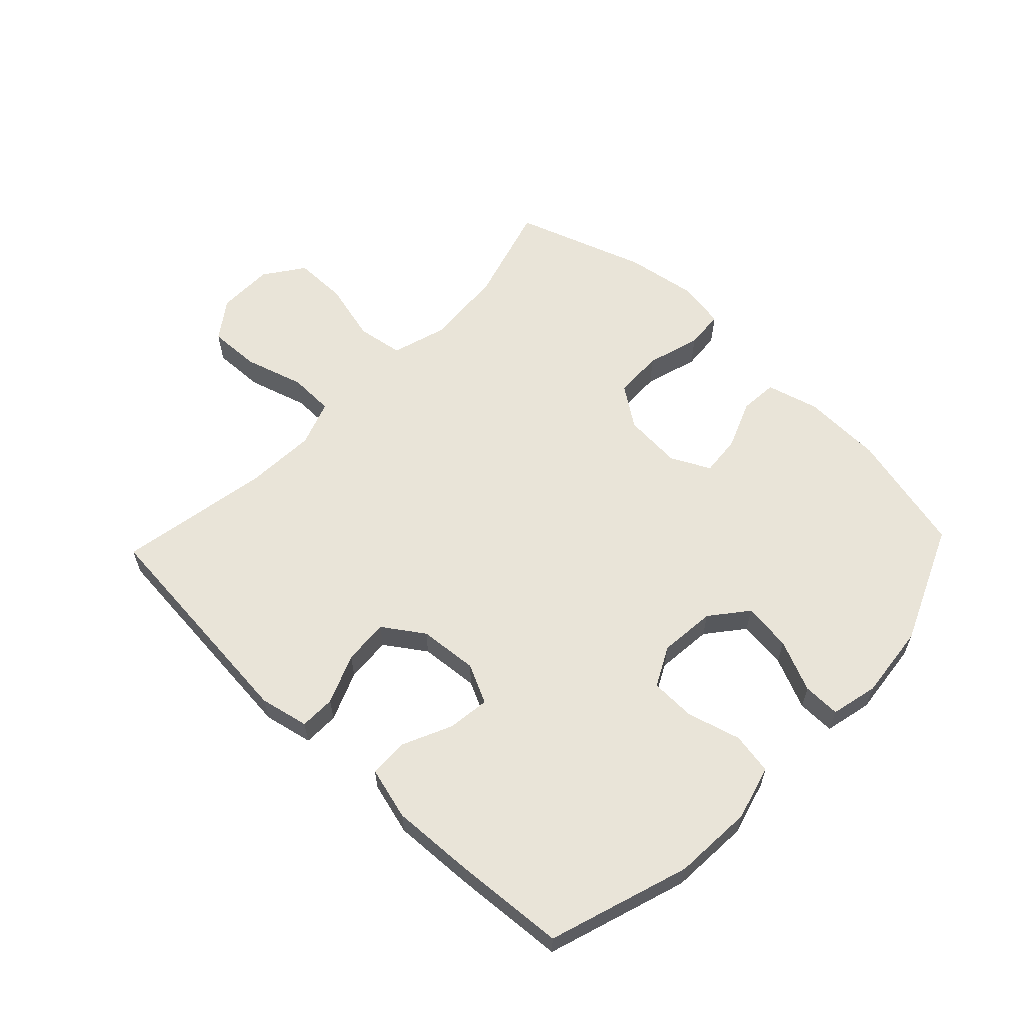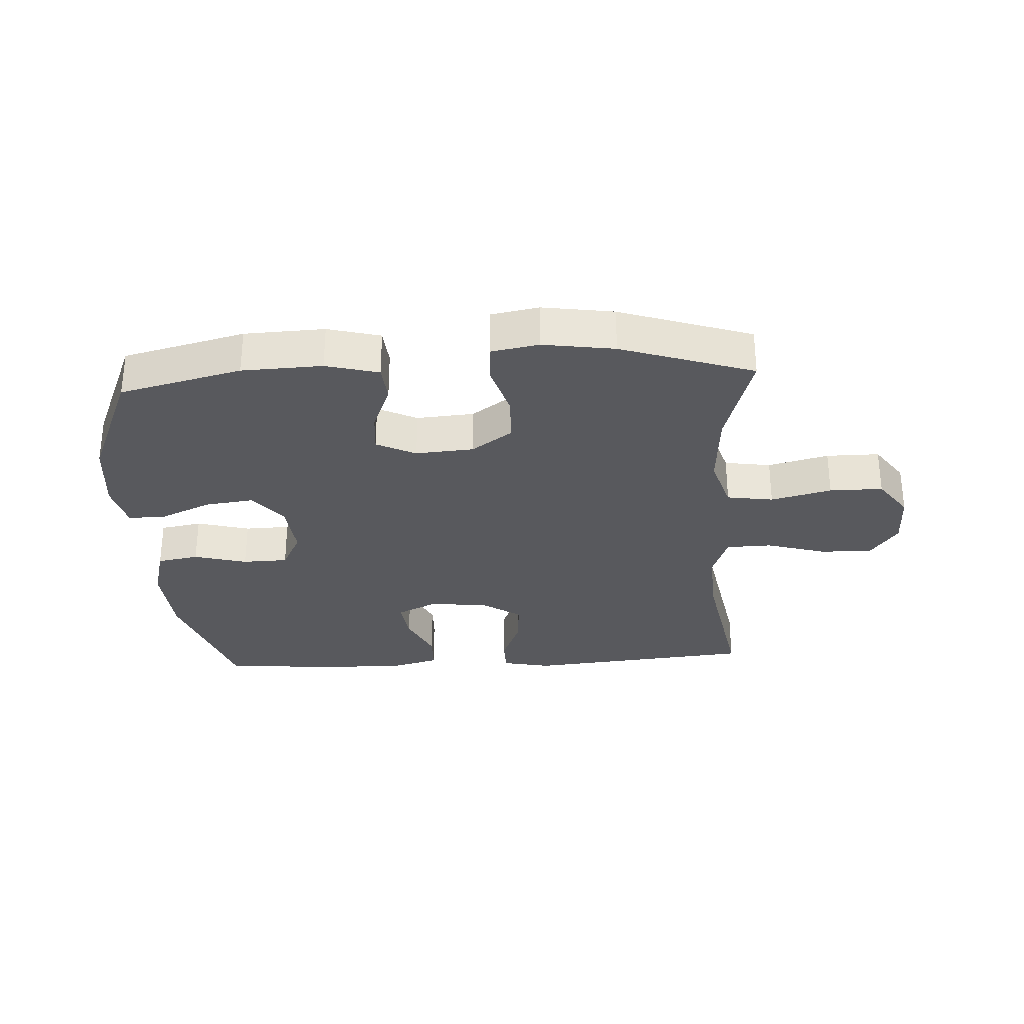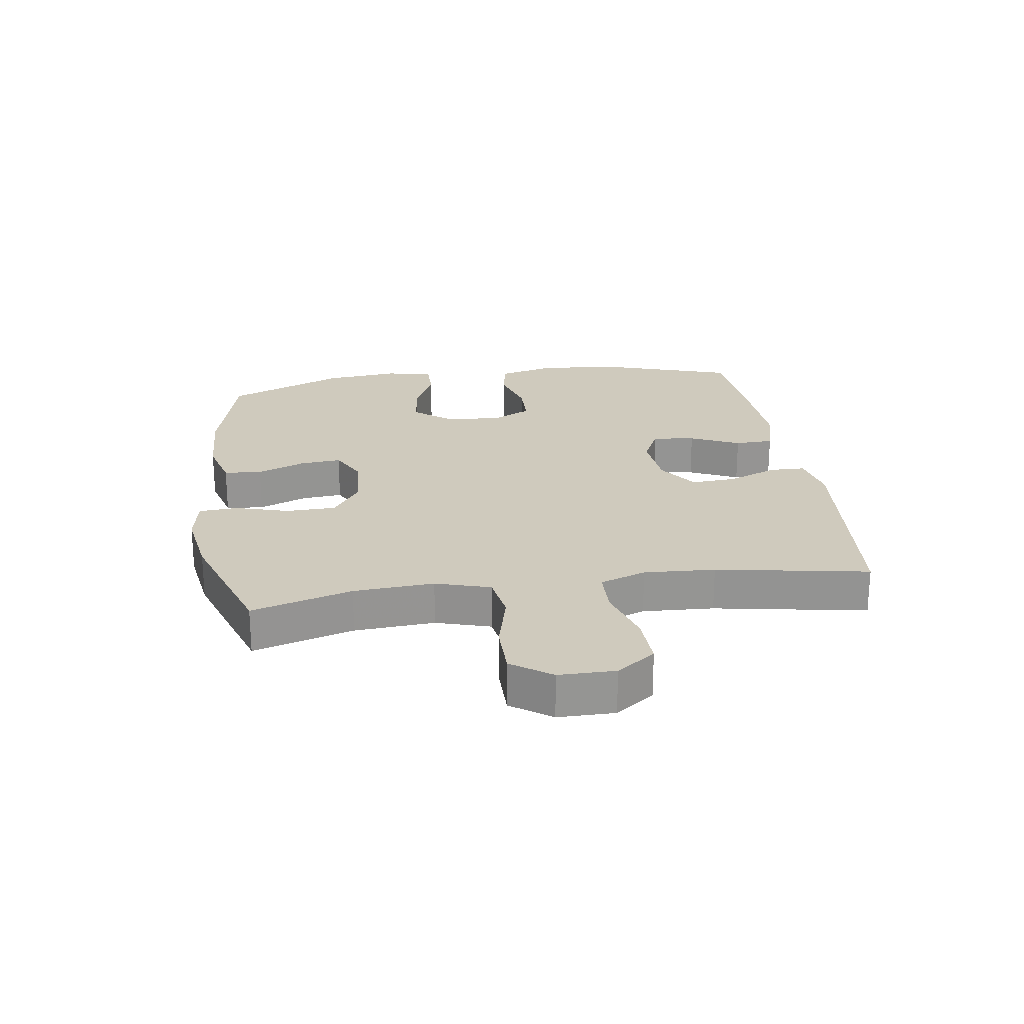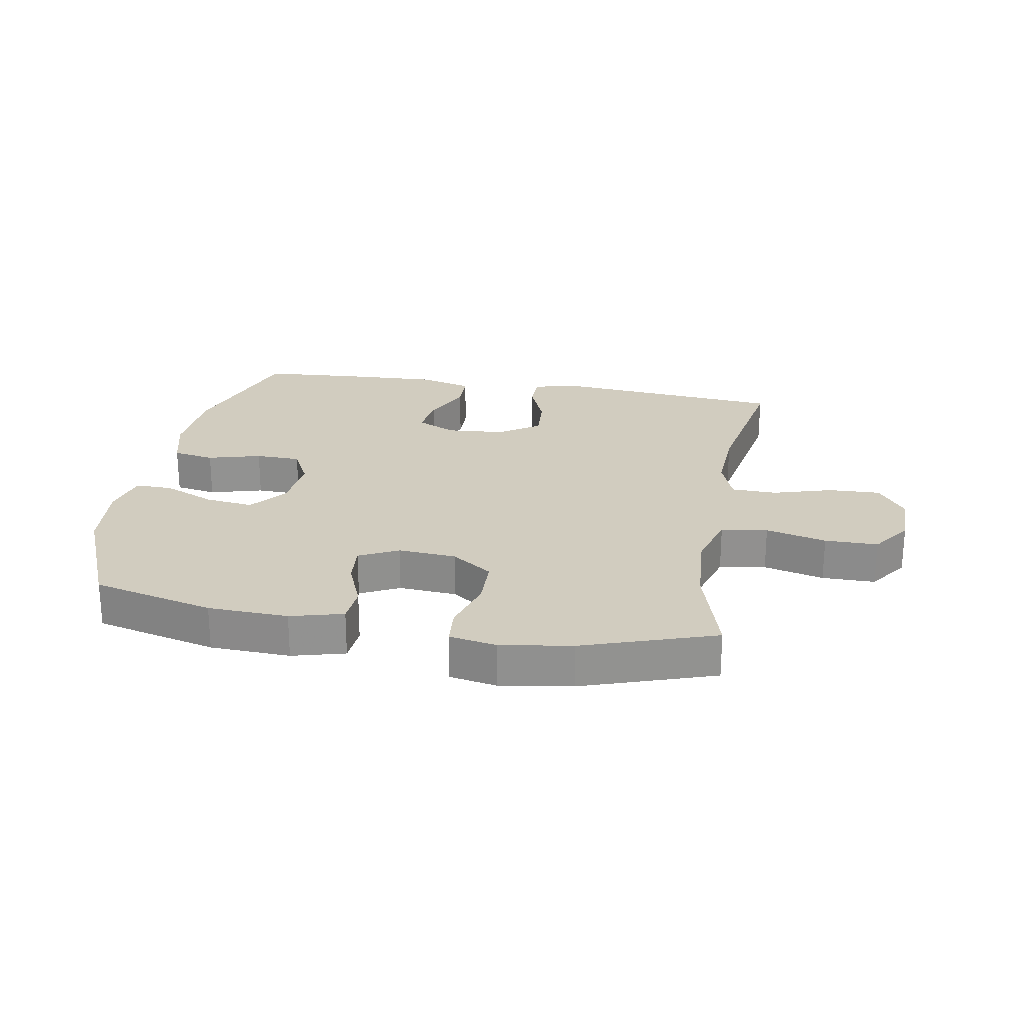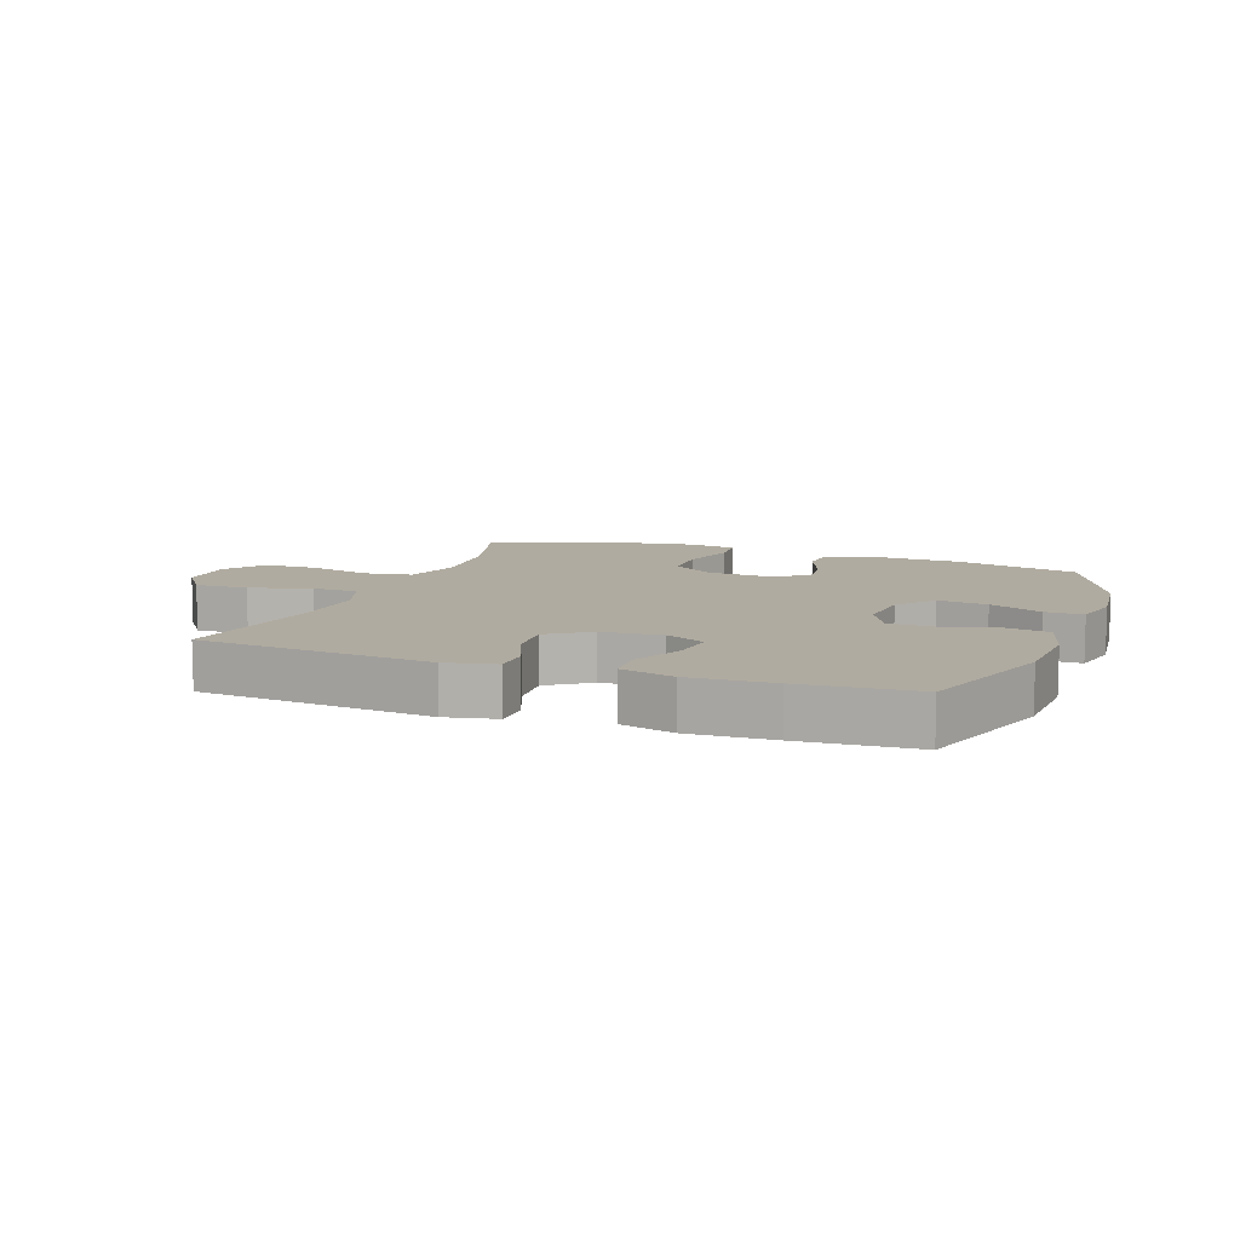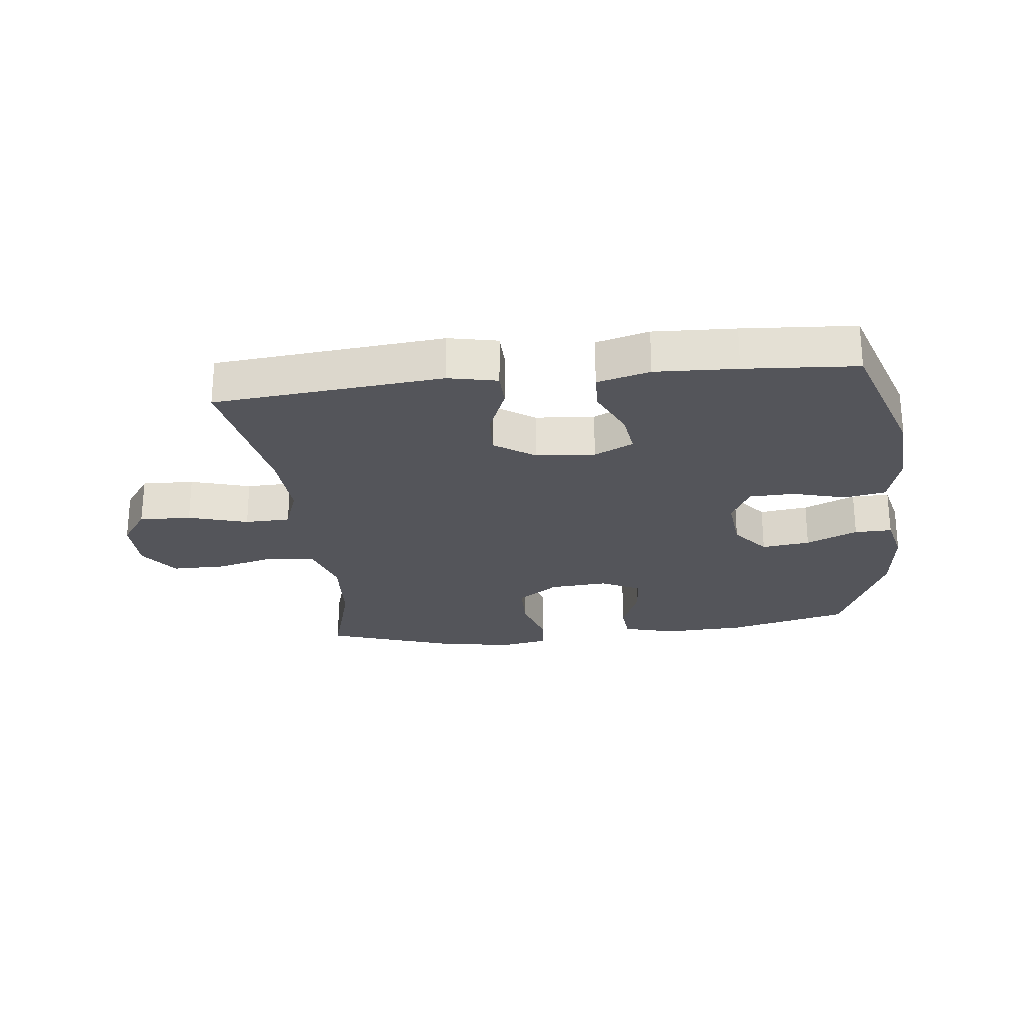
<metadata>
{"format":"obj","ext":"obj","renderer":"f3d","projection":"perspective","resolution":1024,"background":"white","views":[{"elev":60.2,"azim":43.6,"up":"+Y"},{"elev":-30.2,"azim":-176.6,"up":"+Y"},{"elev":23.1,"azim":-98.3,"up":"+Y"},{"elev":24.2,"azim":-170.0,"up":"+Y"},{"elev":9.8,"azim":20.2,"up":"+Y"},{"elev":-25.0,"azim":6.6,"up":"+Y"}]}
</metadata>
<code>
v 0.5 0.07 0.5
v 0.575 0.07 0.271
v 0.583 0.07 0.141
v 0.559 0.07 0.052
v 0.491 0.07 0.04
v 0.404 0.07 0.064
v 0.33 0.07 0.062
v 0.297 0.07 -0.003
v 0.306 0.07 -0.095
v 0.354 0.07 -0.155
v 0.433 0.07 -0.145
v 0.517 0.07 -0.108
v 0.578 0.07 -0.107
v 0.596 0.07 -0.184
v 0.583 0.07 -0.306
v 0.5 0.07 -0.5
v 0.301 0.07 -0.549
v 0.17 0.07 -0.554
v 0.084 0.07 -0.531
v 0.079 0.07 -0.469
v 0.111 0.07 -0.39
v 0.117 0.07 -0.323
v 0.053 0.07 -0.291
v -0.042 0.07 -0.298
v -0.109 0.07 -0.345
v -0.111 0.07 -0.426
v -0.085 0.07 -0.514
v -0.09 0.07 -0.577
v -0.167 0.07 -0.591
v -0.284 0.07 -0.573
v -0.5 0.07 -0.5
v -0.452 0.07 -0.336
v -0.443 0.07 -0.205
v -0.47 0.07 -0.116
v -0.546 0.07 -0.104
v -0.645 0.07 -0.129
v -0.732 0.07 -0.129
v -0.778 0.07 -0.064
v -0.778 0.07 0.028
v -0.733 0.07 0.091
v -0.648 0.07 0.088
v -0.551 0.07 0.059
v -0.477 0.07 0.061
v -0.45 0.07 0.136
v -0.456 0.07 0.252
v -0.5 0.07 0.5
v -0.127 0.07 0.535
v -0.047 0.07 0.518
v -0.046 0.07 0.46
v -0.079 0.07 0.379
v -0.084 0.07 0.305
v -0.018 0.07 0.26
v 0.078 0.07 0.252
v 0.142 0.07 0.283
v 0.133 0.07 0.352
v 0.096 0.07 0.433
v 0.098 0.07 0.496
v 0.184 0.07 0.519
v 0.317 0.07 0.513
v 0.5 0 0.5
v 0.575 0 0.271
v 0.583 0 0.141
v 0.559 0 0.052
v 0.491 0 0.04
v 0.404 0 0.064
v 0.33 0 0.062
v 0.297 0 -0.003
v 0.306 0 -0.095
v 0.354 0 -0.155
v 0.433 0 -0.145
v 0.517 0 -0.108
v 0.578 0 -0.107
v 0.596 0 -0.184
v 0.583 0 -0.306
v 0.5 0 -0.5
v 0.301 0 -0.549
v 0.17 0 -0.554
v 0.084 0 -0.531
v 0.079 0 -0.469
v 0.111 0 -0.39
v 0.117 0 -0.323
v 0.053 0 -0.291
v -0.042 0 -0.298
v -0.109 0 -0.345
v -0.111 0 -0.426
v -0.085 0 -0.514
v -0.09 0 -0.577
v -0.167 0 -0.591
v -0.284 0 -0.573
v -0.5 0 -0.5
v -0.452 0 -0.336
v -0.443 0 -0.205
v -0.47 0 -0.116
v -0.546 0 -0.104
v -0.645 0 -0.129
v -0.732 0 -0.129
v -0.778 0 -0.064
v -0.778 0 0.028
v -0.733 0 0.091
v -0.648 0 0.088
v -0.551 0 0.059
v -0.477 0 0.061
v -0.45 0 0.136
v -0.456 0 0.252
v -0.5 0 0.5
v -0.127 0 0.535
v -0.047 0 0.518
v -0.046 0 0.46
v -0.079 0 0.379
v -0.084 0 0.305
v -0.018 0 0.26
v 0.078 0 0.252
v 0.142 0 0.283
v 0.133 0 0.352
v 0.096 0 0.433
v 0.098 0 0.496
v 0.184 0 0.519
v 0.317 0 0.513
f 55 56 57 58
f 54 55 58 59
f 47 48 49 50
f 45 46 47 50
f 44 45 50 51
f 43 44 51 52
f 39 40 41 42
f 39 42 43
f 38 39 43
f 35 36 37 38
f 34 35 38 43
f 33 34 43 52
f 29 30 31 32
f 26 27 28 29
f 25 26 29 32
f 24 25 32 33
f 18 19 20 21
f 18 21 22
f 17 18 22
f 16 17 22
f 15 16 22 23
f 11 12 13 14
f 10 11 14 15
f 3 4 5 6
f 3 6 7
f 2 3 7
f 54 59 1 2
f 53 54 2 7
f 52 53 7 8
f 23 24 33 52
f 23 52 8 9
f 10 15 23
f 9 10 23
f 117 116 115 114
f 118 117 114 113
f 109 108 107 106
f 109 106 105 104
f 110 109 104 103
f 111 110 103 102
f 101 100 99 98
f 102 101 98
f 102 98 97
f 97 96 95 94
f 102 97 94 93
f 111 102 93 92
f 91 90 89 88
f 88 87 86 85
f 91 88 85 84
f 92 91 84 83
f 80 79 78 77
f 81 80 77
f 81 77 76
f 81 76 75
f 82 81 75 74
f 73 72 71 70
f 74 73 70 69
f 65 64 63 62
f 66 65 62
f 66 62 61
f 61 60 118 113
f 66 61 113 112
f 67 66 112 111
f 111 92 83 82
f 68 67 111 82
f 82 74 69
f 82 69 68
f 1 60 61 2
f 2 61 62 3
f 3 62 63 4
f 4 63 64 5
f 5 64 65 6
f 6 65 66 7
f 7 66 67 8
f 8 67 68 9
f 9 68 69 10
f 10 69 70 11
f 11 70 71 12
f 12 71 72 13
f 13 72 73 14
f 14 73 74 15
f 15 74 75 16
f 16 75 76 17
f 17 76 77 18
f 18 77 78 19
f 19 78 79 20
f 20 79 80 21
f 21 80 81 22
f 22 81 82 23
f 23 82 83 24
f 24 83 84 25
f 25 84 85 26
f 26 85 86 27
f 27 86 87 28
f 28 87 88 29
f 29 88 89 30
f 30 89 90 31
f 31 90 91 32
f 32 91 92 33
f 33 92 93 34
f 34 93 94 35
f 35 94 95 36
f 36 95 96 37
f 37 96 97 38
f 38 97 98 39
f 39 98 99 40
f 40 99 100 41
f 41 100 101 42
f 42 101 102 43
f 43 102 103 44
f 44 103 104 45
f 45 104 105 46
f 46 105 106 47
f 47 106 107 48
f 48 107 108 49
f 49 108 109 50
f 50 109 110 51
f 51 110 111 52
f 52 111 112 53
f 53 112 113 54
f 54 113 114 55
f 55 114 115 56
f 56 115 116 57
f 57 116 117 58
f 58 117 118 59
f 59 118 60 1

</code>
